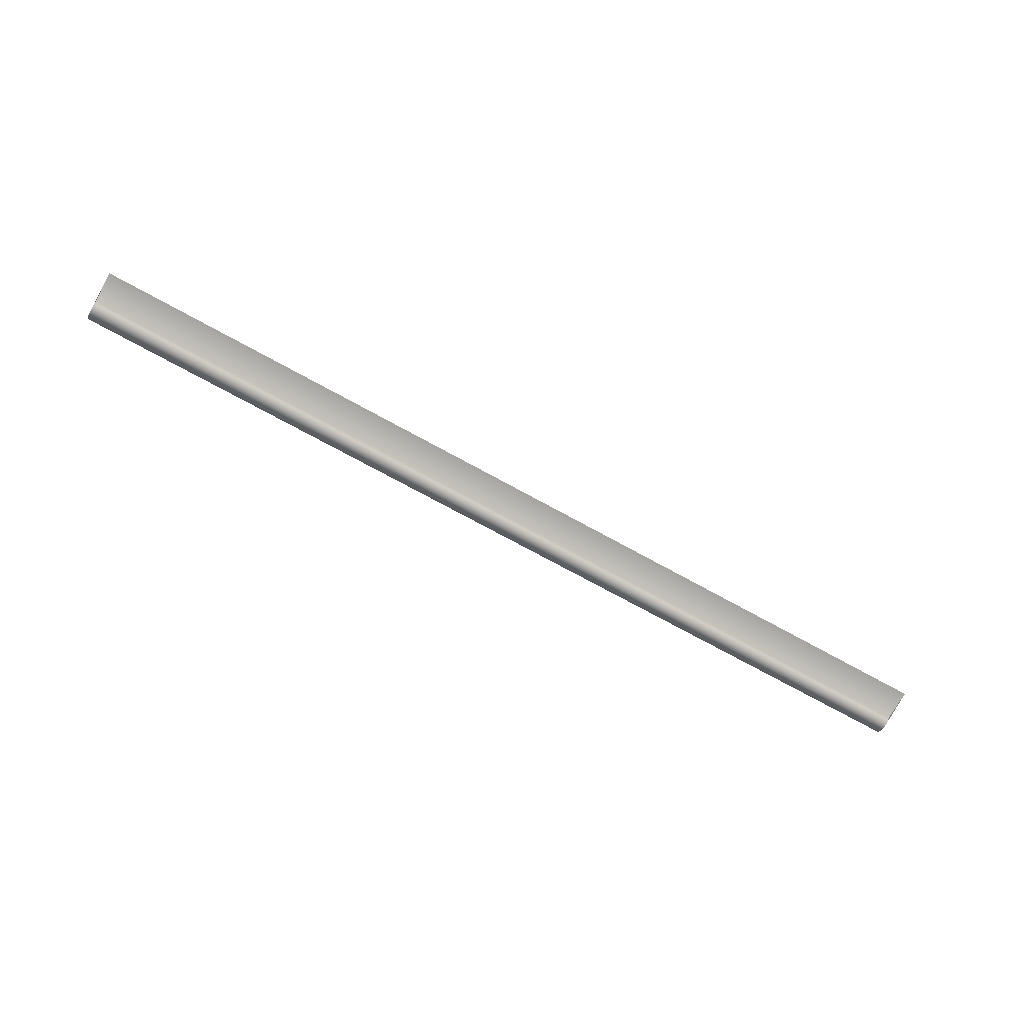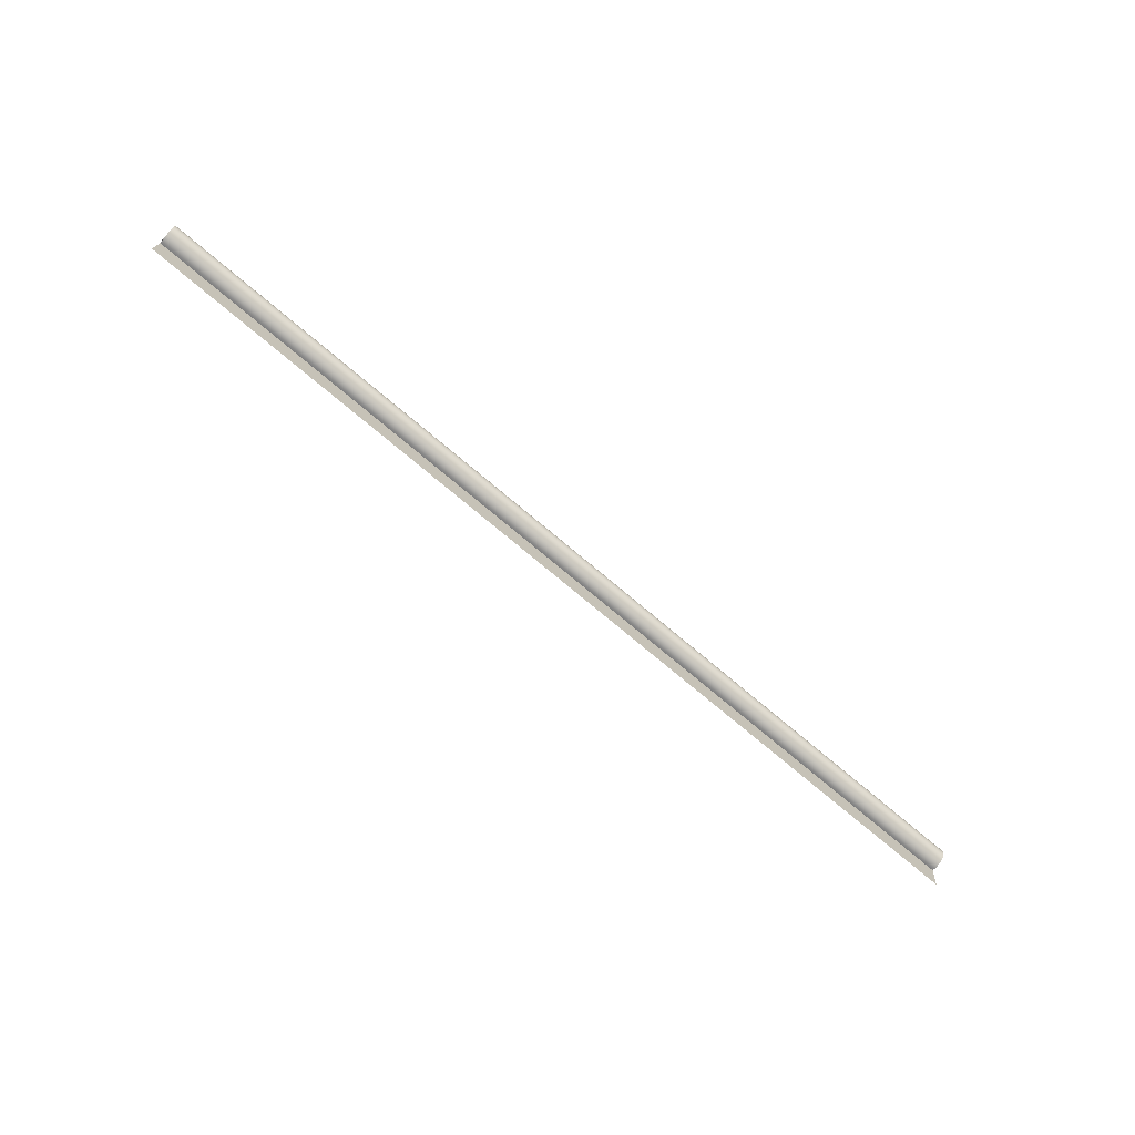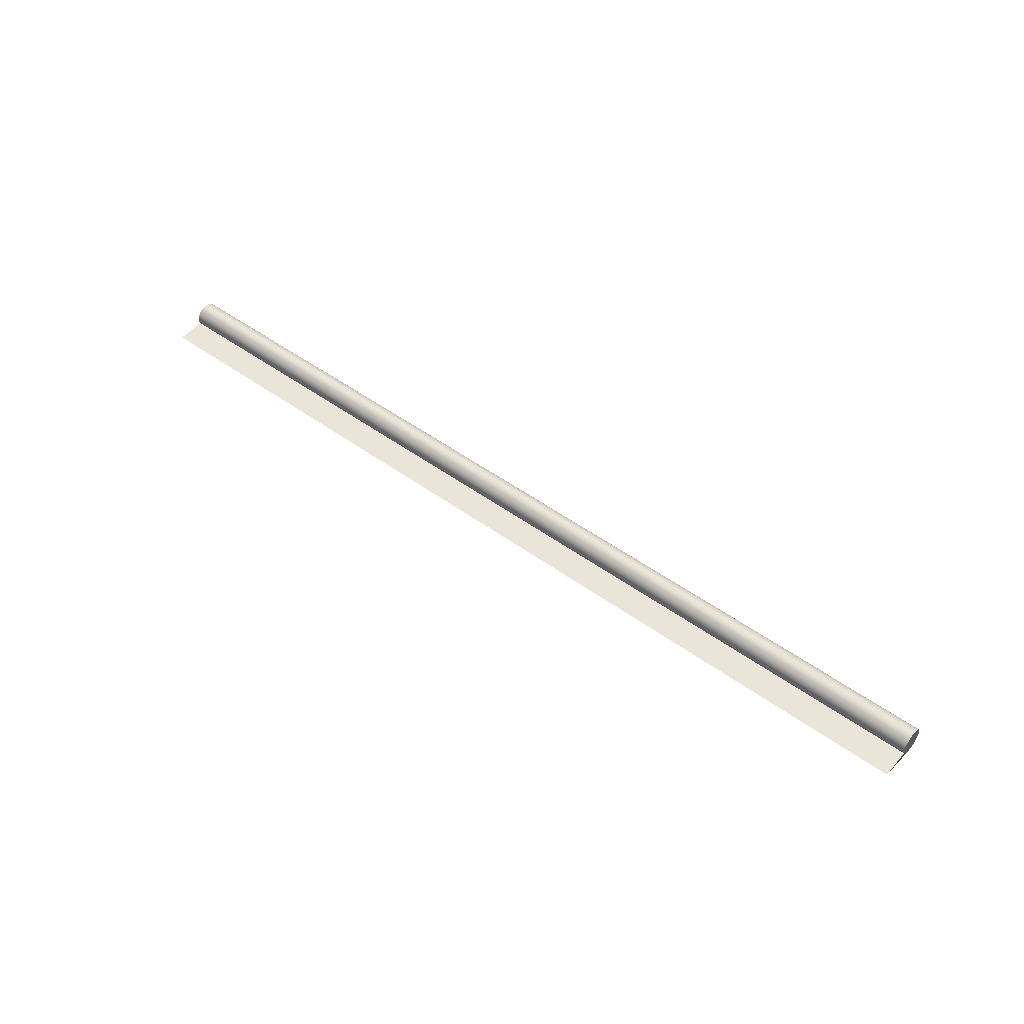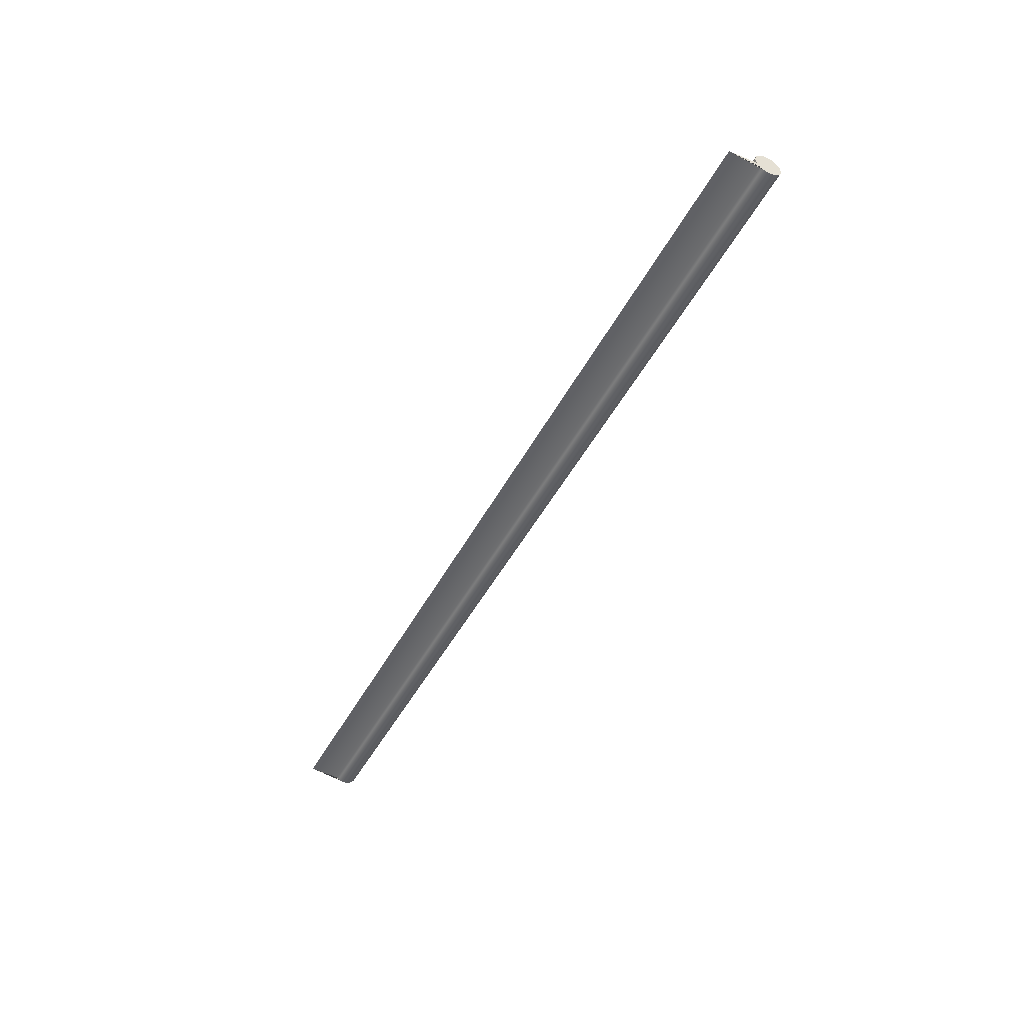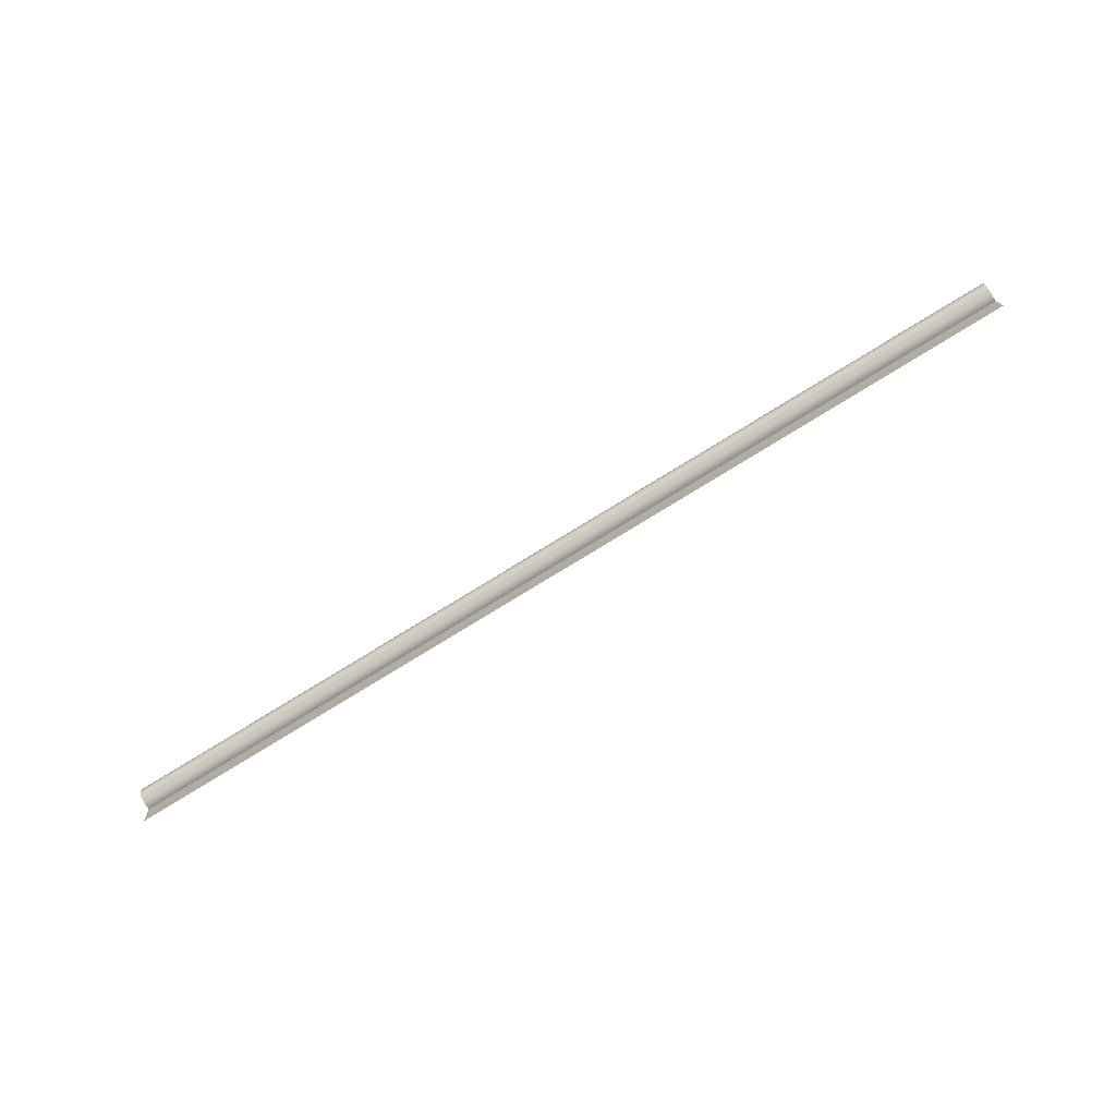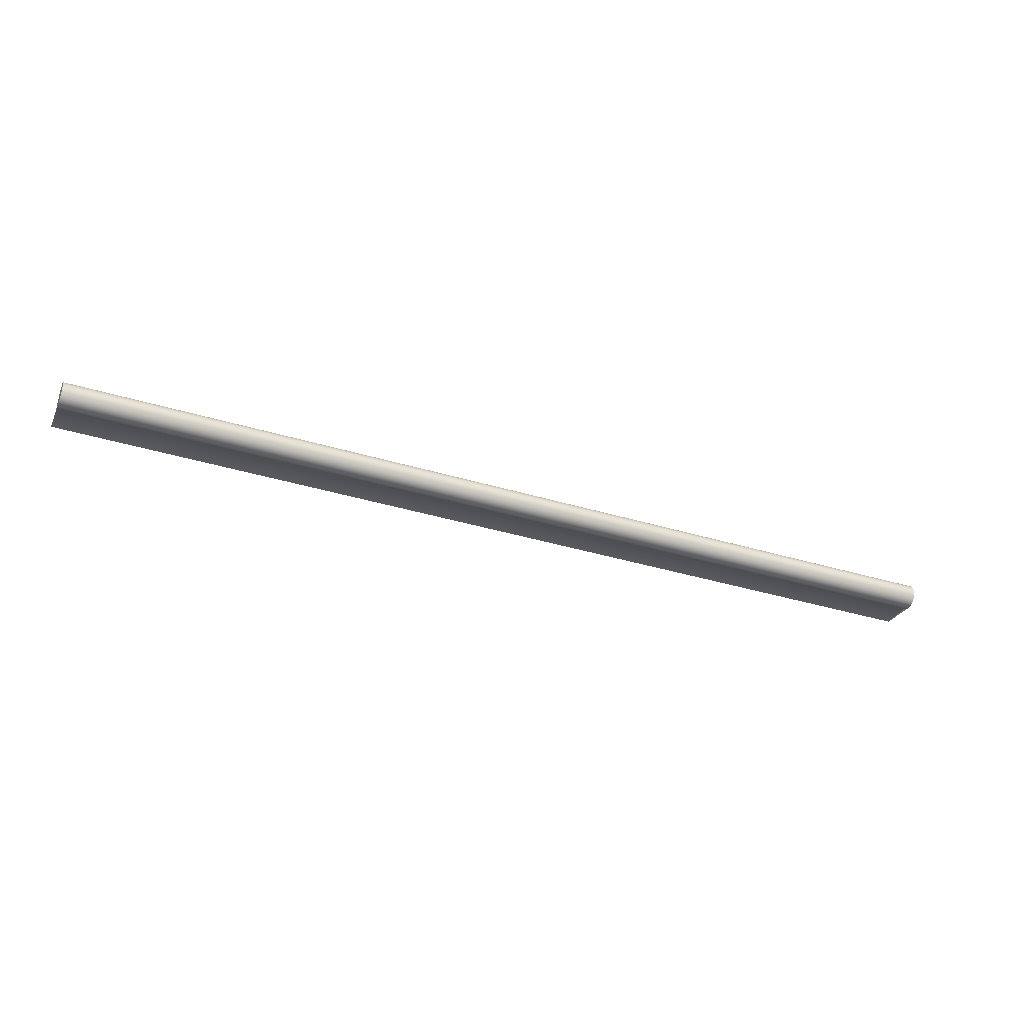
<metadata>
{"format":"obj","ext":"obj","renderer":"f3d","projection":"perspective","resolution":1024,"background":"white","views":[{"elev":-69.6,"azim":-29.3,"up":"+Z"},{"elev":-74.1,"azim":-40.2,"up":"+Y"},{"elev":47.6,"azim":39.6,"up":"+Z"},{"elev":-47.8,"azim":63.0,"up":"+Z"},{"elev":-78.5,"azim":31.5,"up":"+Y"},{"elev":-35.9,"azim":158.0,"up":"+Z"}]}
</metadata>
<code>
v -2.097 2.739 -5.555
v 1.826 2.739 -5.555
v 1.826 2.728 -5.554
v -2.097 2.728 -5.554
v 1.826 2.718 -5.551
v -2.097 2.718 -5.551
v 1.826 2.708 -5.546
v -2.097 2.708 -5.546
v 1.826 2.7 -5.539
v -2.097 2.7 -5.539
v 1.826 2.567 -5.531
v -2.097 2.567 -5.531
v -2.097 2.567 -5.531
v 1.826 2.567 -5.531
v 1.826 2.688 -5.521
v -2.097 2.688 -5.521
v -2.097 2.688 -5.521
v 1.826 2.688 -5.521
v 1.826 2.685 -5.511
v -2.097 2.685 -5.511
v 1.826 2.684 -5.5
v -2.097 2.684 -5.5
v 1.826 2.685 -5.489
v -2.097 2.685 -5.489
v 1.826 2.688 -5.479
v -2.097 2.688 -5.479
v 1.826 2.693 -5.47
v -2.097 2.693 -5.47
v 1.826 2.7 -5.461
v -2.097 2.7 -5.461
v 1.826 2.708 -5.454
v -2.097 2.708 -5.454
v 1.826 2.718 -5.449
v -2.097 2.718 -5.449
v 1.826 2.728 -5.446
v -2.097 2.728 -5.446
v 1.826 2.739 -5.445
v -2.097 2.739 -5.445
v 1.826 2.749 -5.446
v -2.097 2.749 -5.446
v 1.826 2.76 -5.449
v -2.097 2.76 -5.449
v 1.826 2.769 -5.454
v -2.097 2.769 -5.454
v 1.826 2.778 -5.461
v -2.097 2.778 -5.461
v 1.826 2.785 -5.47
v -2.097 2.785 -5.47
v 1.826 2.79 -5.479
v -2.097 2.79 -5.479
v 1.826 2.793 -5.489
v -2.097 2.793 -5.489
v 1.826 2.794 -5.5
v -2.097 2.794 -5.5
v 1.826 2.793 -5.511
v -2.097 2.793 -5.511
v 1.826 2.79 -5.521
v -2.097 2.79 -5.521
v 1.826 2.785 -5.531
v -2.097 2.785 -5.531
v 1.826 2.778 -5.539
v -2.097 2.778 -5.539
v 1.826 2.769 -5.546
v -2.097 2.769 -5.546
v 1.826 2.76 -5.551
v -2.097 2.76 -5.551
v 1.826 2.728 -5.554
v 1.826 2.739 -5.555
v 1.826 2.749 -5.554
v 1.826 2.76 -5.551
v 1.826 2.769 -5.546
v 1.826 2.778 -5.539
v 1.826 2.785 -5.531
v 1.826 2.79 -5.521
v 1.826 2.793 -5.511
v 1.826 2.794 -5.5
v 1.826 2.793 -5.489
v 1.826 2.79 -5.479
v 1.826 2.785 -5.47
v 1.826 2.778 -5.461
v 1.826 2.769 -5.454
v 1.826 2.76 -5.449
v 1.826 2.749 -5.446
v 1.826 2.739 -5.445
v 1.826 2.728 -5.446
v 1.826 2.718 -5.449
v 1.826 2.708 -5.454
v 1.826 2.7 -5.461
v 1.826 2.693 -5.47
v 1.826 2.688 -5.479
v 1.826 2.685 -5.489
v 1.826 2.684 -5.5
v 1.826 2.685 -5.511
v 1.826 2.688 -5.521
v 1.826 2.567 -5.531
v 1.826 2.7 -5.539
v 1.826 2.708 -5.546
v 1.826 2.718 -5.551
v -2.097 2.749 -5.554
v 1.826 2.749 -5.554
v -2.097 2.739 -5.555
v -2.097 2.728 -5.554
v -2.097 2.718 -5.551
v -2.097 2.708 -5.546
v -2.097 2.7 -5.539
v -2.097 2.567 -5.531
v -2.097 2.688 -5.521
v -2.097 2.685 -5.511
v -2.097 2.684 -5.5
v -2.097 2.685 -5.489
v -2.097 2.688 -5.479
v -2.097 2.693 -5.47
v -2.097 2.7 -5.461
v -2.097 2.708 -5.454
v -2.097 2.718 -5.449
v -2.097 2.728 -5.446
v -2.097 2.739 -5.445
v -2.097 2.749 -5.446
v -2.097 2.76 -5.449
v -2.097 2.769 -5.454
v -2.097 2.778 -5.461
v -2.097 2.785 -5.47
v -2.097 2.79 -5.479
v -2.097 2.793 -5.489
v -2.097 2.794 -5.5
v -2.097 2.793 -5.511
v -2.097 2.79 -5.521
v -2.097 2.785 -5.531
v -2.097 2.778 -5.539
v -2.097 2.769 -5.546
v -2.097 2.76 -5.551
v -2.097 2.749 -5.554
f 1 2 3
f 1 3 4
f 4 3 5
f 4 5 6
f 6 5 7
f 6 7 8
f 8 7 9
f 8 9 10
f 10 9 11
f 10 11 12
f 13 14 15
f 13 15 16
f 17 18 19
f 17 19 20
f 20 19 21
f 20 21 22
f 22 21 23
f 22 23 24
f 24 23 25
f 24 25 26
f 26 25 27
f 26 27 28
f 28 27 29
f 28 29 30
f 30 29 31
f 30 31 32
f 32 31 33
f 32 33 34
f 34 33 35
f 34 35 36
f 36 35 37
f 36 37 38
f 38 37 39
f 38 39 40
f 40 39 41
f 40 41 42
f 42 41 43
f 42 43 44
f 44 43 45
f 44 45 46
f 46 45 47
f 46 47 48
f 48 47 49
f 48 49 50
f 50 49 51
f 50 51 52
f 52 51 53
f 52 53 54
f 54 53 55
f 54 55 56
f 56 55 57
f 56 57 58
f 58 57 59
f 58 59 60
f 60 59 61
f 60 61 62
f 62 61 63
f 62 63 64
f 64 63 65
f 64 65 66
f 67 68 69
f 67 69 70
f 67 70 71
f 67 71 72
f 67 72 73
f 67 73 74
f 67 74 75
f 67 75 76
f 67 76 77
f 67 77 78
f 67 78 79
f 67 79 80
f 67 80 81
f 67 81 82
f 67 82 83
f 67 83 84
f 67 84 85
f 67 85 86
f 67 86 87
f 67 87 88
f 67 88 89
f 67 89 90
f 67 90 91
f 67 91 92
f 67 92 93
f 67 93 94
f 67 94 95
f 67 95 96
f 67 96 97
f 67 97 98
f 99 100 2
f 99 2 1
f 66 65 100
f 66 100 99
f 101 102 103
f 101 103 104
f 101 104 105
f 101 105 106
f 101 106 107
f 101 107 108
f 101 108 109
f 101 109 110
f 101 110 111
f 101 111 112
f 101 112 113
f 101 113 114
f 101 114 115
f 101 115 116
f 101 116 117
f 101 117 118
f 101 118 119
f 101 119 120
f 101 120 121
f 101 121 122
f 101 122 123
f 101 123 124
f 101 124 125
f 101 125 126
f 101 126 127
f 101 127 128
f 101 128 129
f 101 129 130
f 101 130 131
f 101 131 132

</code>
